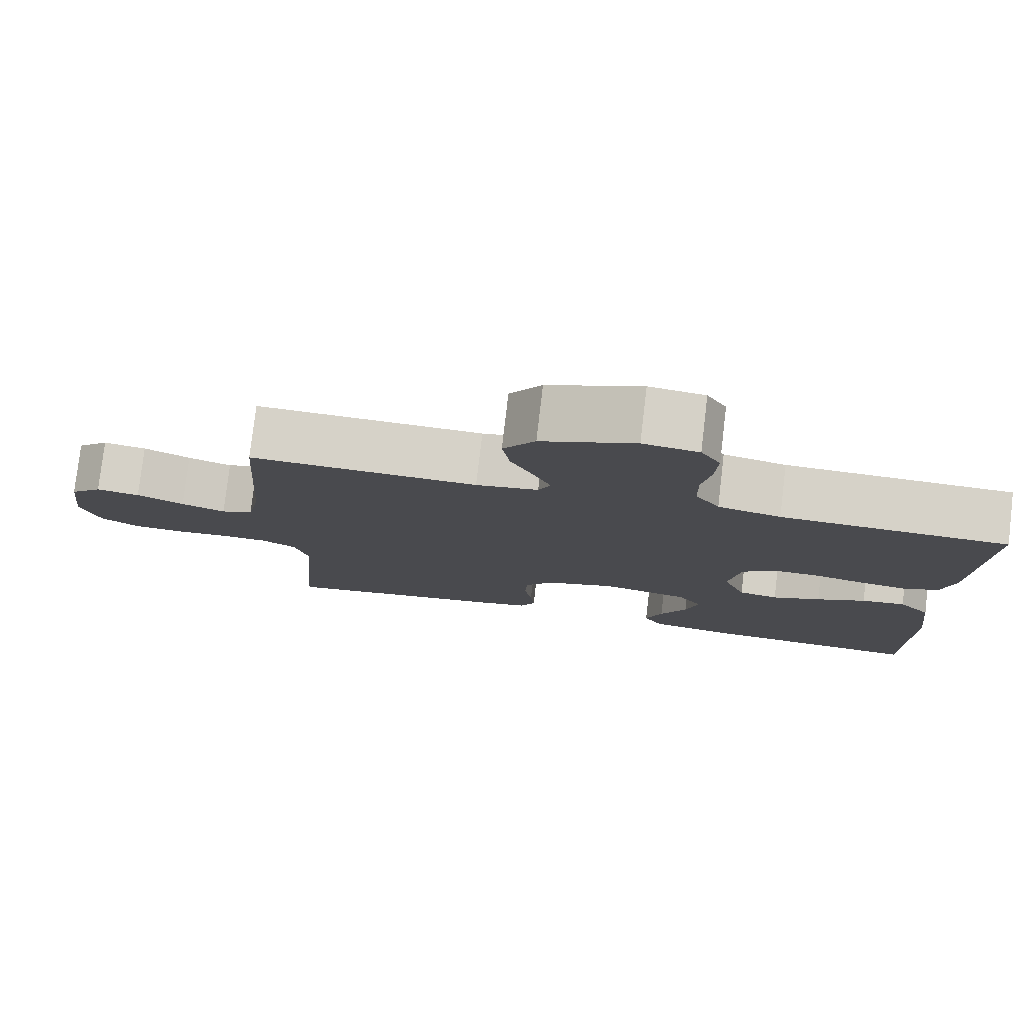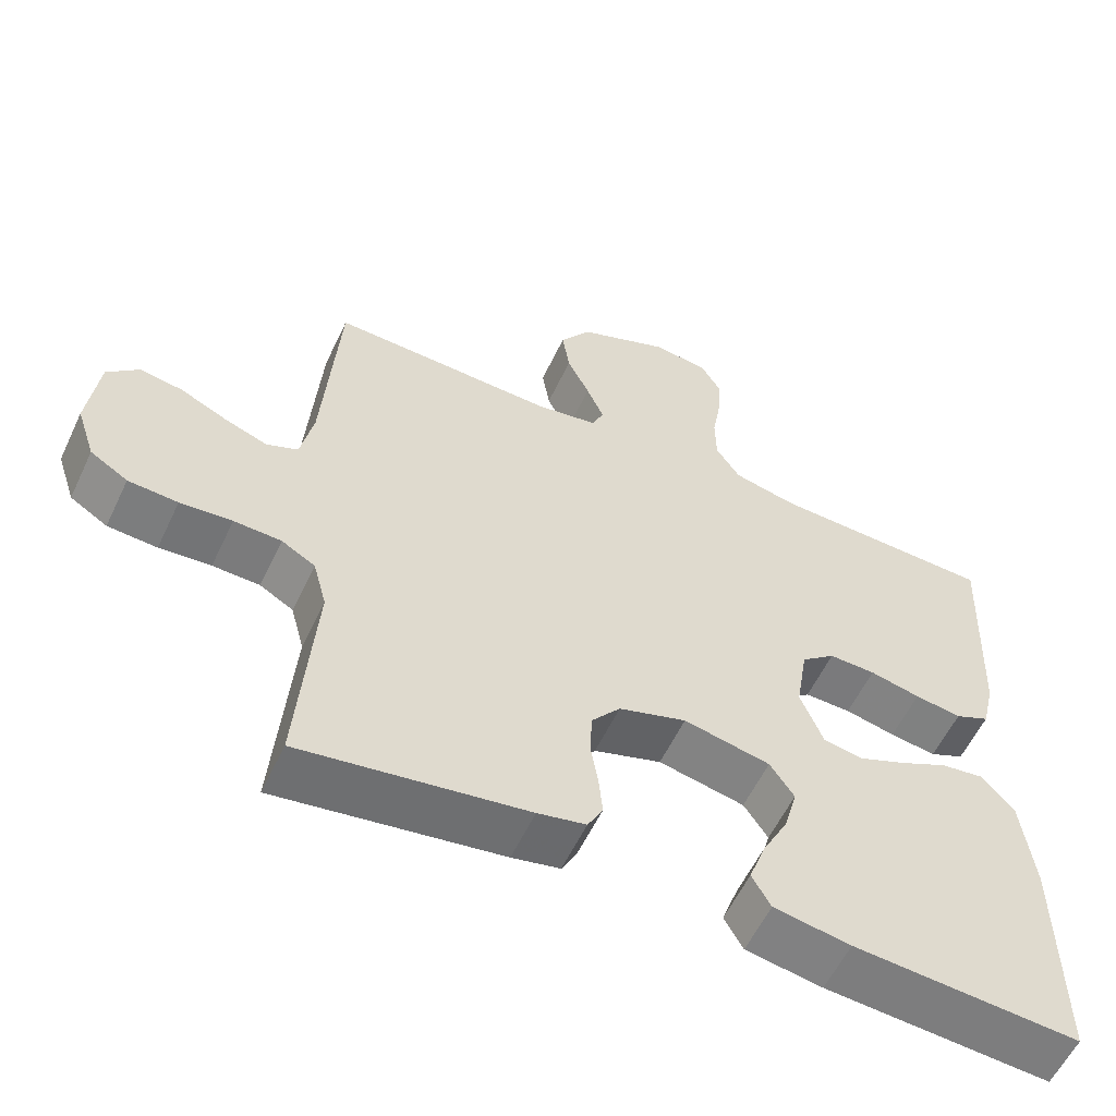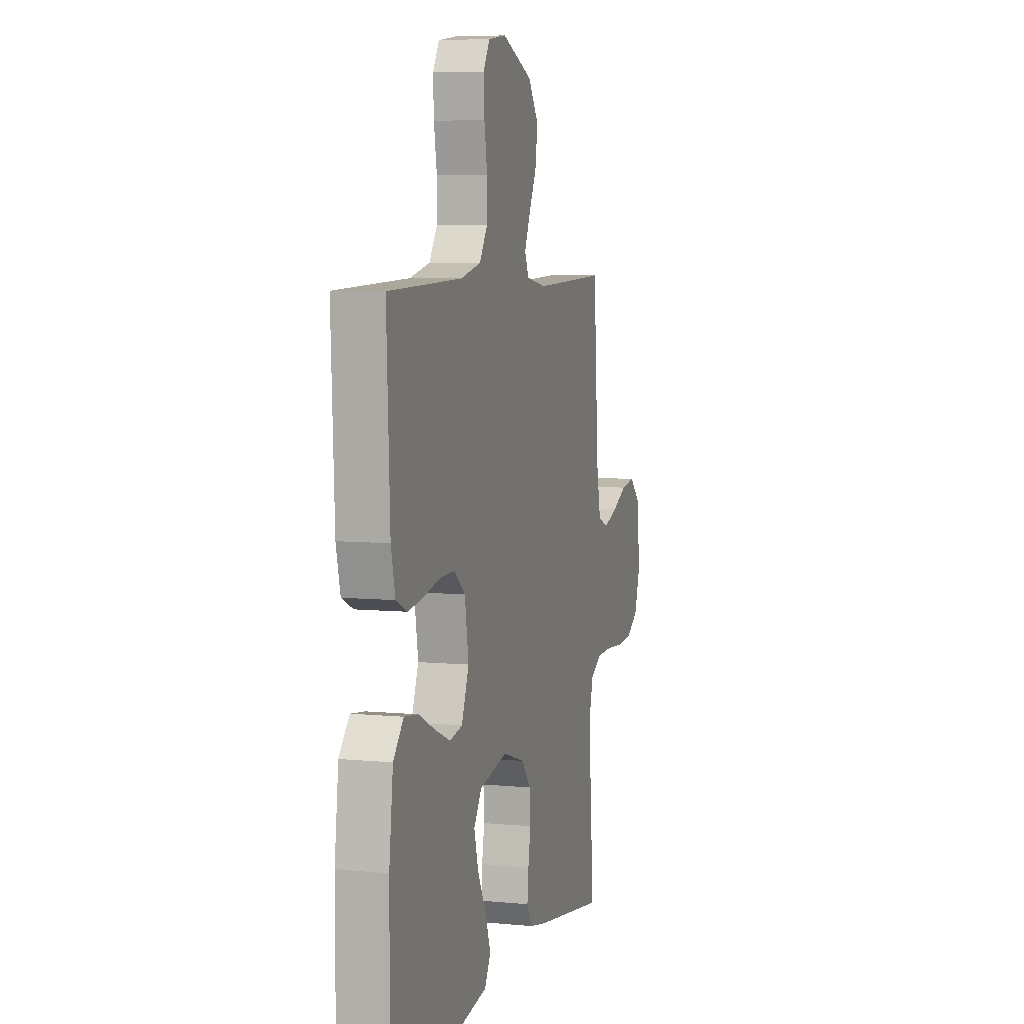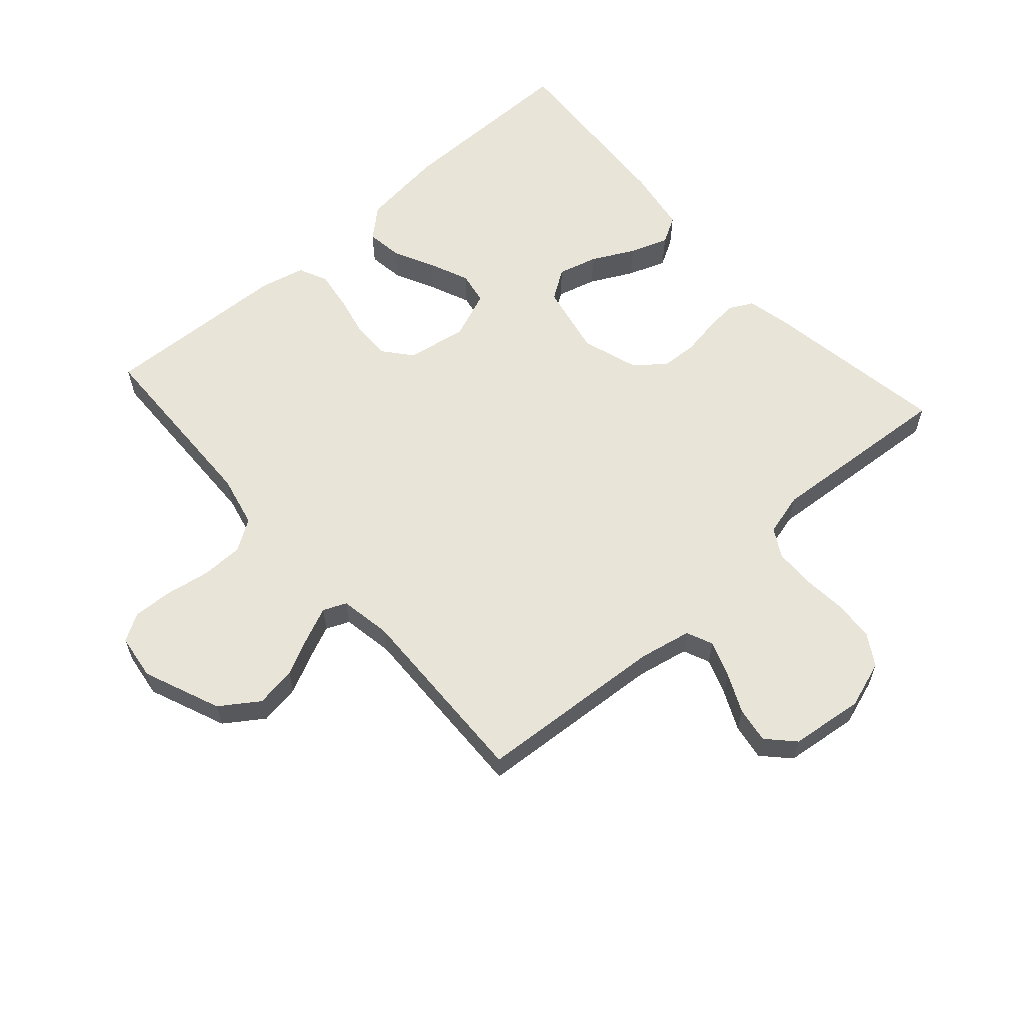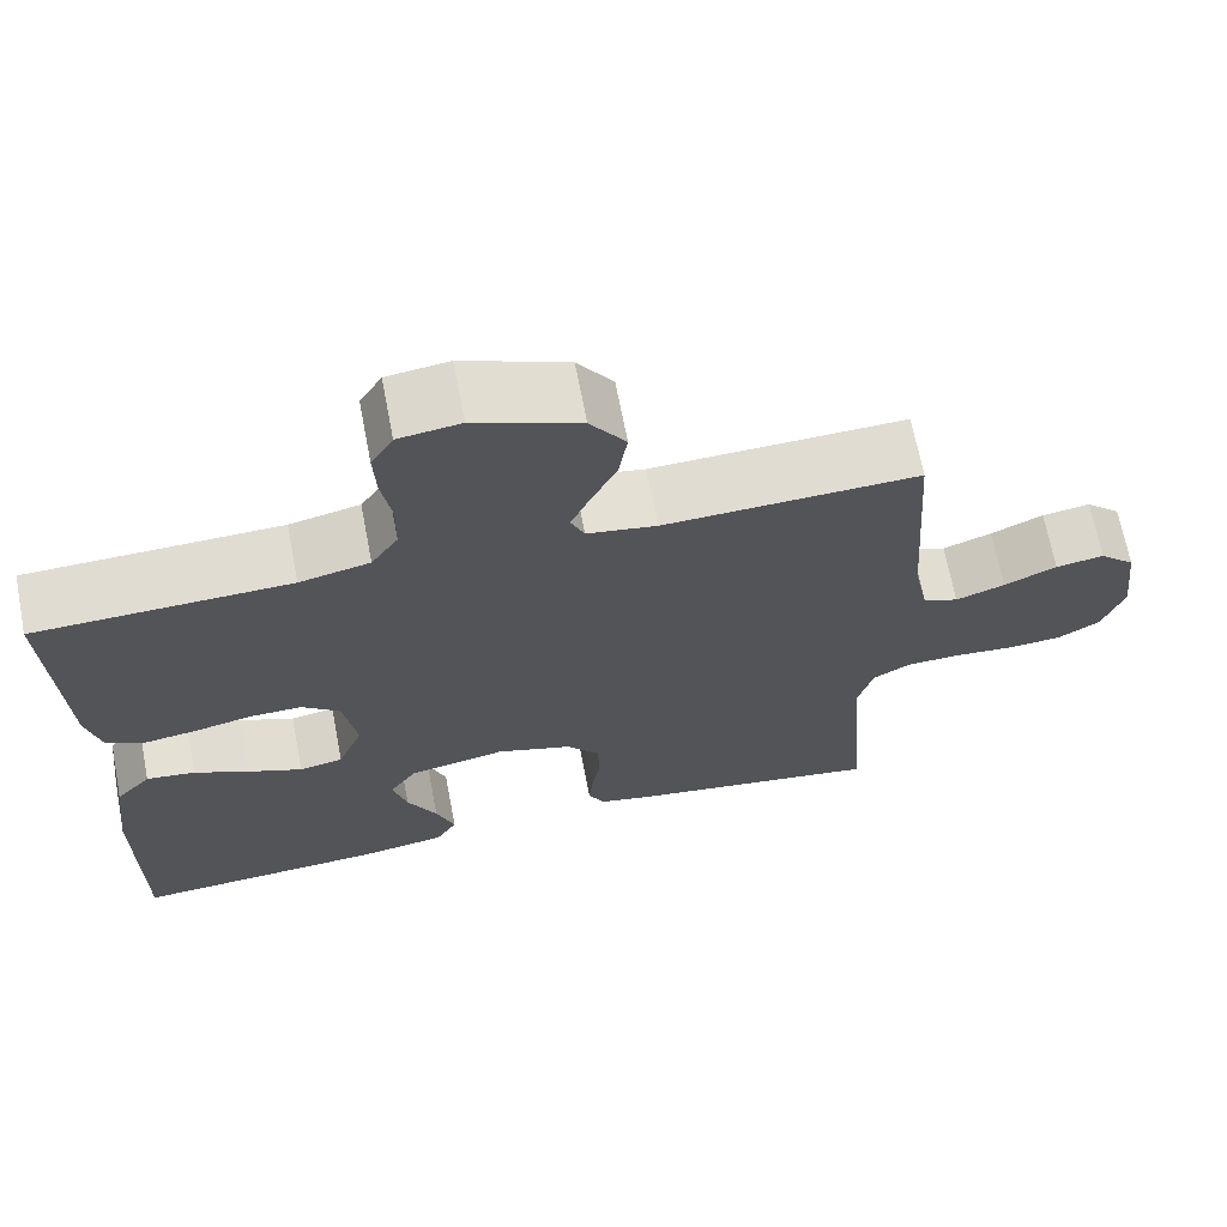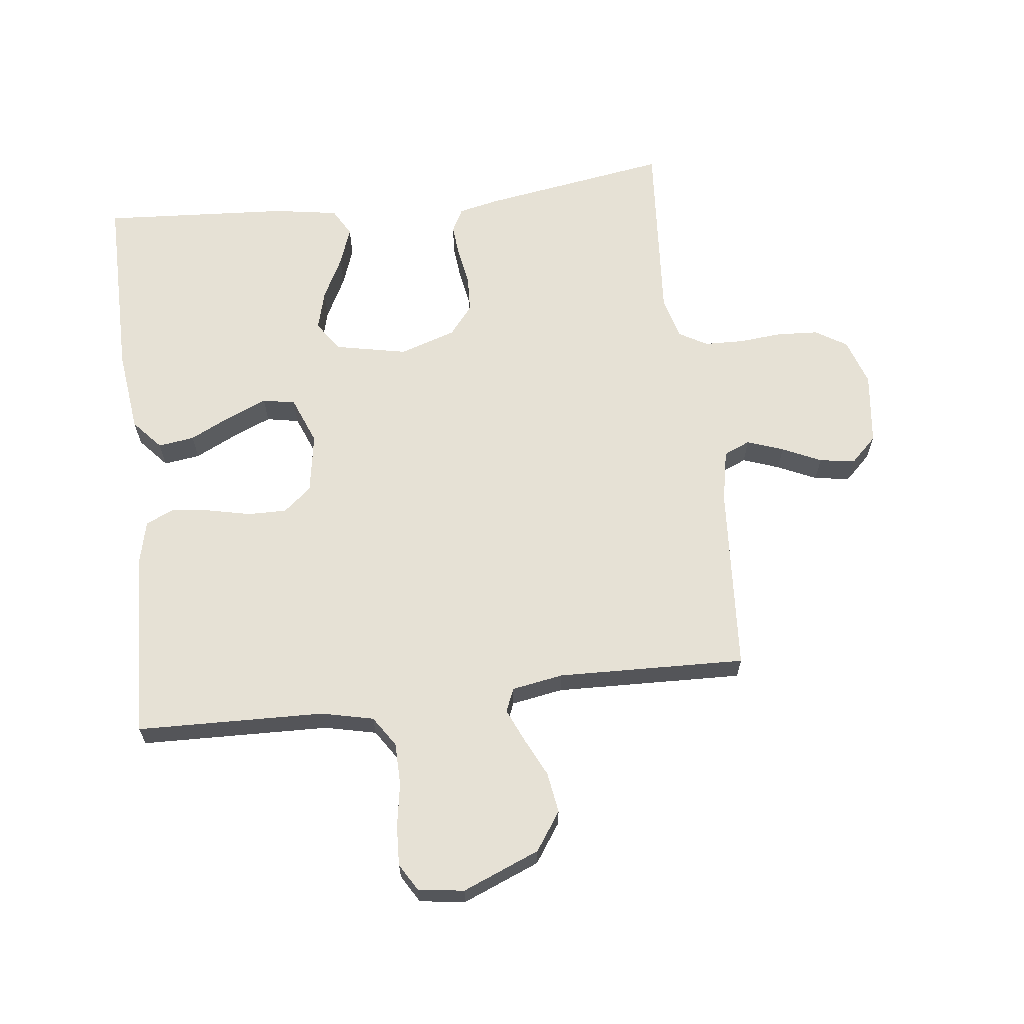
<metadata>
{"format":"obj","ext":"obj","renderer":"f3d","projection":"perspective","resolution":1024,"background":"white","views":[{"elev":78.5,"azim":-173.3,"up":"+Z"},{"elev":-57.9,"azim":154.8,"up":"+Z"},{"elev":6.5,"azim":-73.9,"up":"+Z"},{"elev":60.4,"azim":48.3,"up":"+Y"},{"elev":68.1,"azim":-10.9,"up":"+Z"},{"elev":64.7,"azim":-6.9,"up":"+Y"}]}
</metadata>
<code>
v -0.5 0.07 0.5
v -0.2 0.07 0.509
v -0.117 0.07 0.528
v -0.085 0.07 0.577
v -0.084 0.07 0.644
v -0.096 0.07 0.715
v -0.099 0.07 0.778
v -0.073 0.07 0.822
v 0 0.07 0.832
v 0.123 0.07 0.782
v 0.165 0.07 0.721
v 0.155 0.07 0.656
v 0.125 0.07 0.594
v 0.102 0.07 0.541
v 0.118 0.07 0.504
v 0.2 0.07 0.49
v 0.5 0.07 0.5
v 0.521 0.07 0.2
v 0.538 0.07 0.116
v 0.58 0.07 0.098
v 0.638 0.07 0.119
v 0.7 0.07 0.148
v 0.757 0.07 0.157
v 0.799 0.07 0.117
v 0.813 0.07 0
v 0.788 0.07 -0.075
v 0.738 0.07 -0.106
v 0.672 0.07 -0.11
v 0.603 0.07 -0.104
v 0.54 0.07 -0.106
v 0.495 0.07 -0.132
v 0.477 0.07 -0.2
v 0.5 0.07 -0.5
v 0.2 0.07 -0.453
v 0.136 0.07 -0.439
v 0.116 0.07 -0.401
v 0.121 0.07 -0.348
v 0.131 0.07 -0.289
v 0.128 0.07 -0.231
v 0.09 0.07 -0.184
v 0 0.07 -0.155
v -0.115 0.07 -0.179
v -0.147 0.07 -0.227
v -0.13 0.07 -0.29
v -0.095 0.07 -0.358
v -0.073 0.07 -0.419
v -0.098 0.07 -0.463
v -0.2 0.07 -0.48
v -0.5 0.07 -0.5
v -0.499 0.07 -0.2
v -0.483 0.07 -0.067
v -0.441 0.07 -0.019
v -0.383 0.07 -0.027
v -0.318 0.07 -0.059
v -0.254 0.07 -0.086
v -0.202 0.07 -0.076
v -0.172 0.07 0
v -0.188 0.07 0.096
v -0.233 0.07 0.133
v -0.295 0.07 0.132
v -0.362 0.07 0.117
v -0.424 0.07 0.108
v -0.47 0.07 0.129
v -0.487 0.07 0.2
v -0.5 0 0.5
v -0.2 0 0.509
v -0.117 0 0.528
v -0.085 0 0.577
v -0.084 0 0.644
v -0.096 0 0.715
v -0.099 0 0.778
v -0.073 0 0.822
v 0 0 0.832
v 0.123 0 0.782
v 0.165 0 0.721
v 0.155 0 0.656
v 0.125 0 0.594
v 0.102 0 0.541
v 0.118 0 0.504
v 0.2 0 0.49
v 0.5 0 0.5
v 0.521 0 0.2
v 0.538 0 0.116
v 0.58 0 0.098
v 0.638 0 0.119
v 0.7 0 0.148
v 0.757 0 0.157
v 0.799 0 0.117
v 0.813 0 0
v 0.788 0 -0.075
v 0.738 0 -0.106
v 0.672 0 -0.11
v 0.603 0 -0.104
v 0.54 0 -0.106
v 0.495 0 -0.132
v 0.477 0 -0.2
v 0.5 0 -0.5
v 0.2 0 -0.453
v 0.136 0 -0.439
v 0.116 0 -0.401
v 0.121 0 -0.348
v 0.131 0 -0.289
v 0.128 0 -0.231
v 0.09 0 -0.184
v 0 0 -0.155
v -0.115 0 -0.179
v -0.147 0 -0.227
v -0.13 0 -0.29
v -0.095 0 -0.358
v -0.073 0 -0.419
v -0.098 0 -0.463
v -0.2 0 -0.48
v -0.5 0 -0.5
v -0.499 0 -0.2
v -0.483 0 -0.067
v -0.441 0 -0.019
v -0.383 0 -0.027
v -0.318 0 -0.059
v -0.254 0 -0.086
v -0.202 0 -0.076
v -0.172 0 0
v -0.188 0 0.096
v -0.233 0 0.133
v -0.295 0 0.132
v -0.362 0 0.117
v -0.424 0 0.108
v -0.47 0 0.129
v -0.487 0 0.2
f 64 1 2
f 63 64 2
f 62 63 2
f 61 62 2
f 60 61 2
f 59 60 2 3
f 58 59 3 4
f 57 58 4
f 52 53 54
f 51 52 54
f 50 51 54
f 49 50 54
f 48 49 54
f 47 48 54
f 46 47 54
f 45 46 54
f 44 45 54
f 43 44 54 55
f 42 43 55 56
f 36 37 38
f 35 36 38
f 34 35 38
f 33 34 38
f 32 33 38
f 31 32 38 39
f 30 31 39 40
f 27 28 29
f 26 27 29
f 25 26 29
f 24 25 29
f 23 24 29
f 22 23 29
f 21 22 29
f 20 21 29 30
f 30 40 41
f 20 30 41
f 19 20 41
f 16 17 18
f 42 56 57
f 41 42 57
f 19 41 57
f 18 19 57
f 16 18 57
f 15 16 57
f 11 12 13
f 10 11 13
f 9 10 13
f 8 9 13
f 7 8 13
f 6 7 13
f 5 6 13
f 14 15 57 4
f 4 5 13 14
f 66 65 128
f 66 128 127
f 66 127 126
f 66 126 125
f 66 125 124
f 67 66 124 123
f 68 67 123 122
f 68 122 121
f 118 117 116
f 118 116 115
f 118 115 114
f 118 114 113
f 118 113 112
f 118 112 111
f 118 111 110
f 118 110 109
f 118 109 108
f 119 118 108 107
f 120 119 107 106
f 102 101 100
f 102 100 99
f 102 99 98
f 102 98 97
f 102 97 96
f 103 102 96 95
f 104 103 95 94
f 93 92 91
f 93 91 90
f 93 90 89
f 93 89 88
f 93 88 87
f 93 87 86
f 93 86 85
f 94 93 85 84
f 105 104 94
f 105 94 84
f 105 84 83
f 82 81 80
f 121 120 106
f 121 106 105
f 121 105 83
f 121 83 82
f 121 82 80
f 121 80 79
f 77 76 75
f 77 75 74
f 77 74 73
f 77 73 72
f 77 72 71
f 77 71 70
f 77 70 69
f 68 121 79 78
f 78 77 69 68
f 1 65 66 2
f 2 66 67 3
f 3 67 68 4
f 4 68 69 5
f 5 69 70 6
f 6 70 71 7
f 7 71 72 8
f 8 72 73 9
f 9 73 74 10
f 10 74 75 11
f 11 75 76 12
f 12 76 77 13
f 13 77 78 14
f 14 78 79 15
f 15 79 80 16
f 16 80 81 17
f 17 81 82 18
f 18 82 83 19
f 19 83 84 20
f 20 84 85 21
f 21 85 86 22
f 22 86 87 23
f 23 87 88 24
f 24 88 89 25
f 25 89 90 26
f 26 90 91 27
f 27 91 92 28
f 28 92 93 29
f 29 93 94 30
f 30 94 95 31
f 31 95 96 32
f 32 96 97 33
f 33 97 98 34
f 34 98 99 35
f 35 99 100 36
f 36 100 101 37
f 37 101 102 38
f 38 102 103 39
f 39 103 104 40
f 40 104 105 41
f 41 105 106 42
f 42 106 107 43
f 43 107 108 44
f 44 108 109 45
f 45 109 110 46
f 46 110 111 47
f 47 111 112 48
f 48 112 113 49
f 49 113 114 50
f 50 114 115 51
f 51 115 116 52
f 52 116 117 53
f 53 117 118 54
f 54 118 119 55
f 55 119 120 56
f 56 120 121 57
f 57 121 122 58
f 58 122 123 59
f 59 123 124 60
f 60 124 125 61
f 61 125 126 62
f 62 126 127 63
f 63 127 128 64
f 64 128 65 1

</code>
